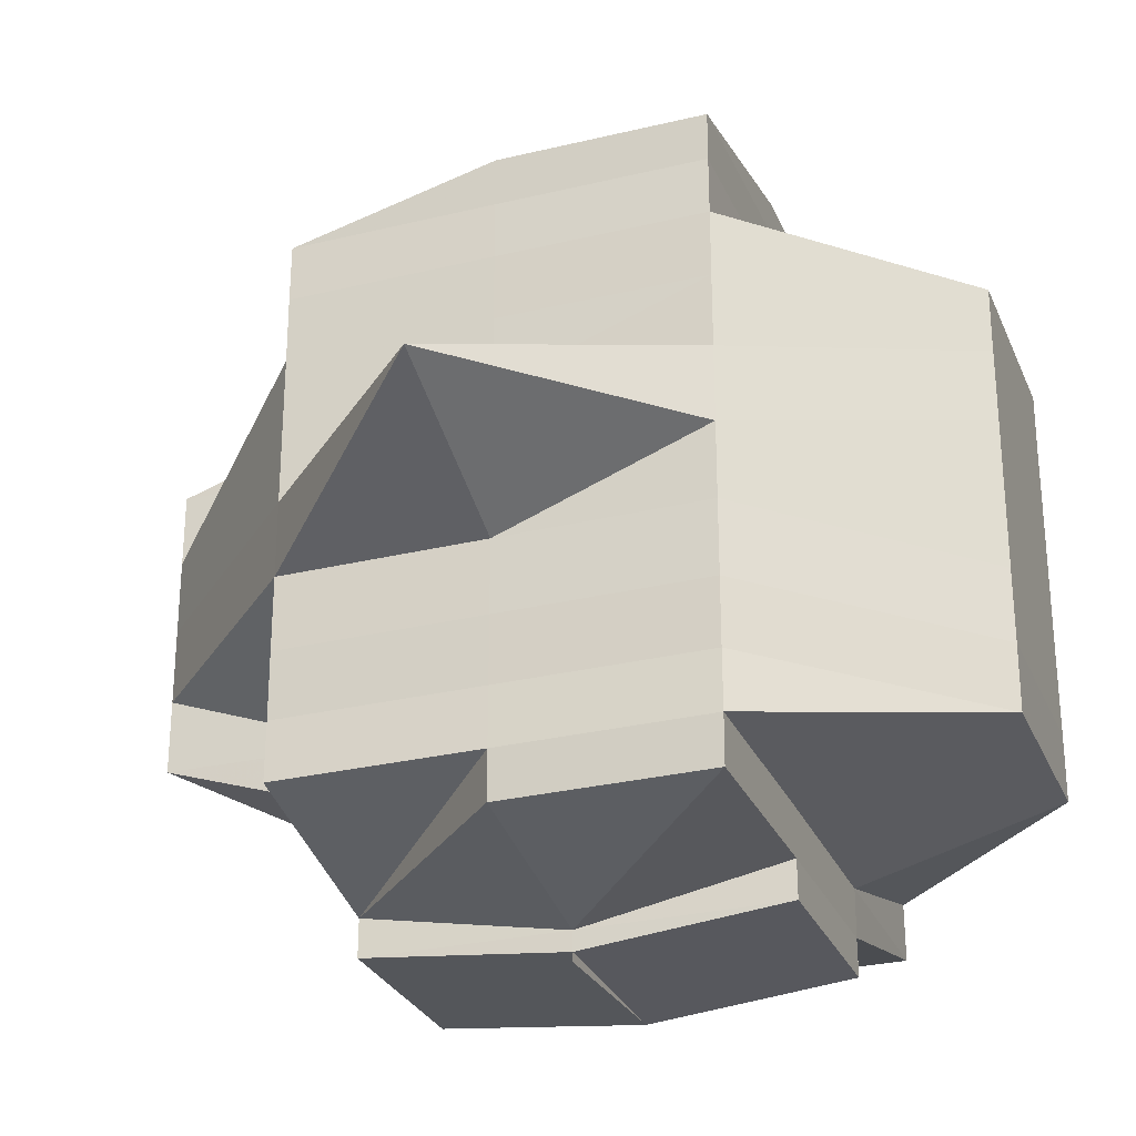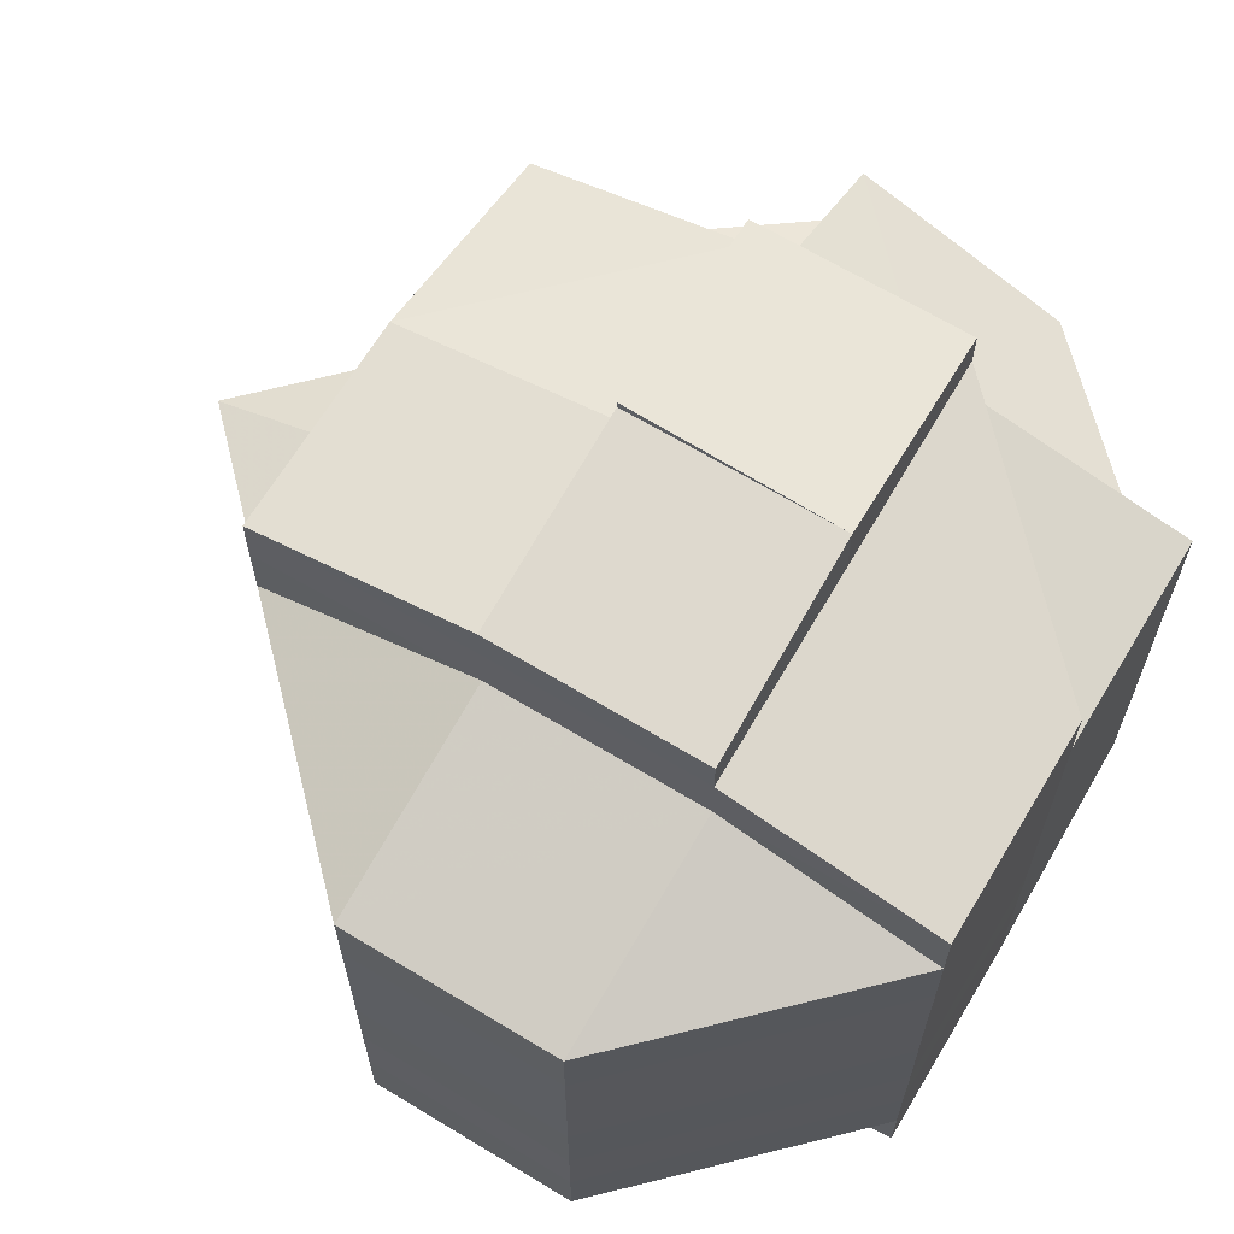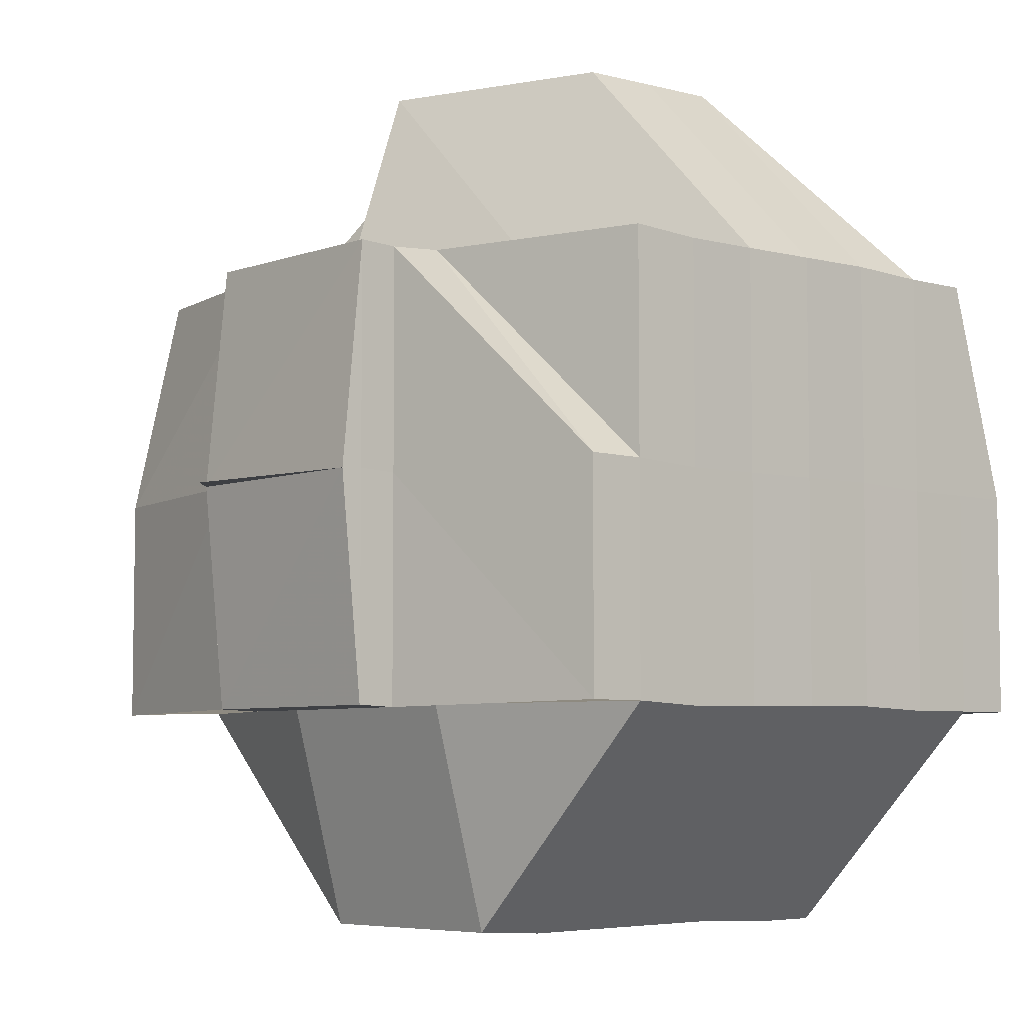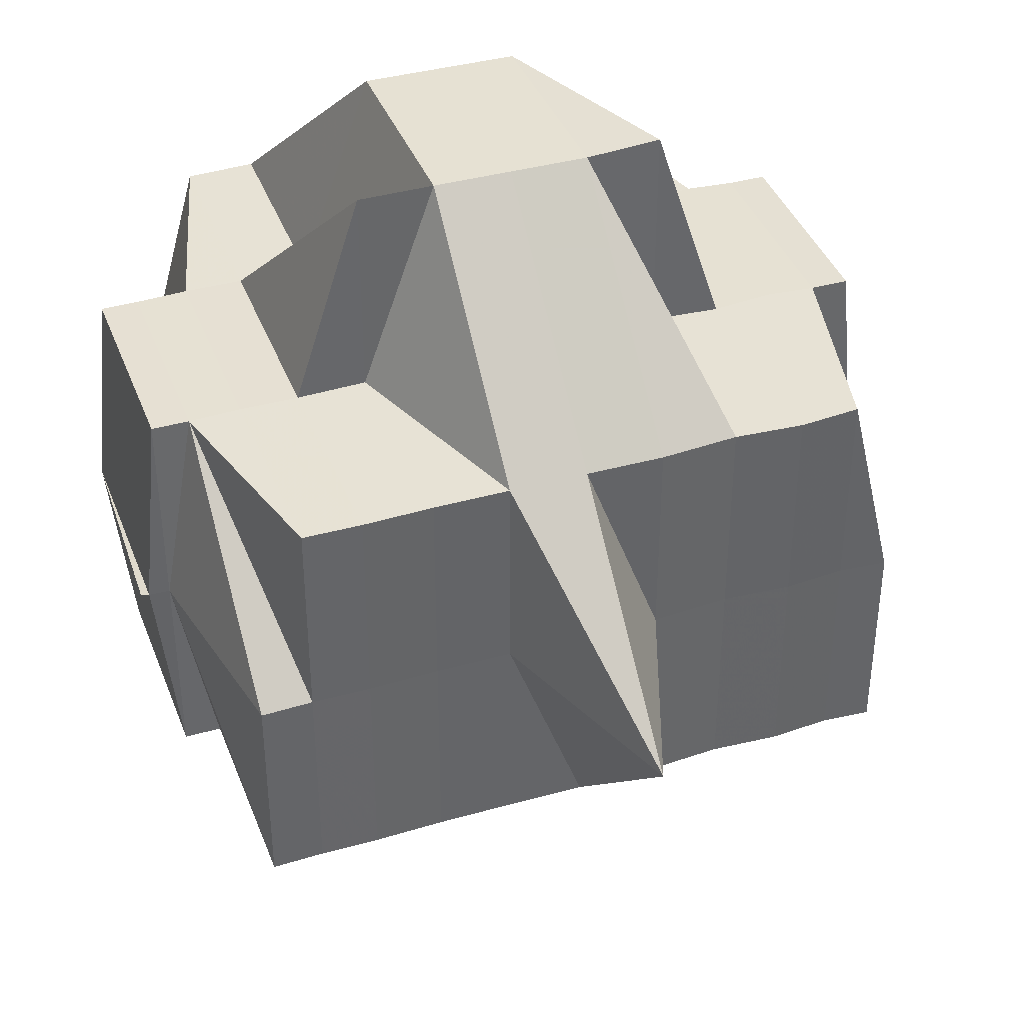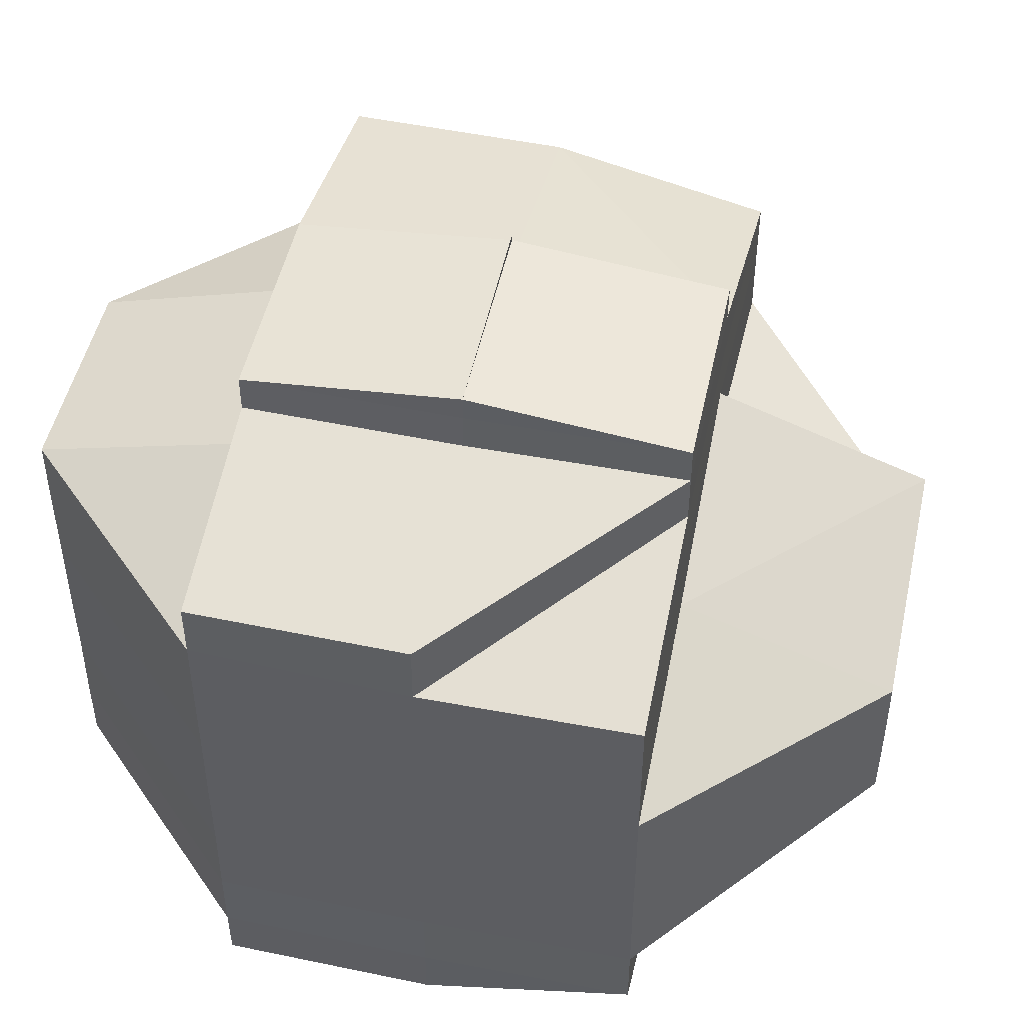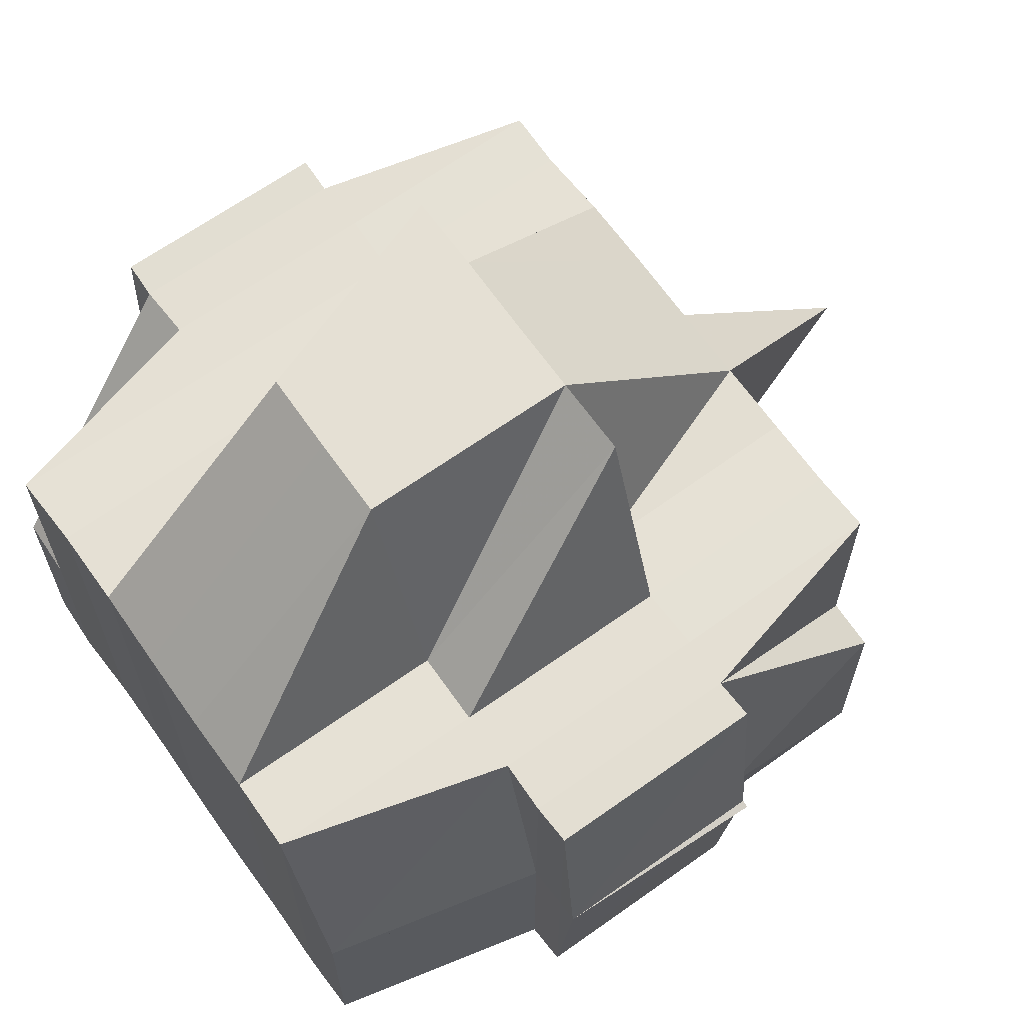
<metadata>
{"format":"obj","ext":"obj","renderer":"f3d","projection":"perspective","resolution":1024,"background":"white","views":[{"elev":-28.0,"azim":-70.3,"up":"+Z"},{"elev":65.8,"azim":30.8,"up":"+Z"},{"elev":-5.8,"azim":48.2,"up":"+Y"},{"elev":39.7,"azim":-109.9,"up":"+Y"},{"elev":49.0,"azim":102.5,"up":"+Z"},{"elev":65.9,"azim":144.3,"up":"+Y"}]}
</metadata>
<code>
o 5320
v 2229 1899 15.08
v 2229 1899 15.08
v 2229 1899 15.08
v 2229 1899 15.08
v 2229 1899 15.08
v 2229 1899 15.08
v 2229 1899 15.08
v 2229 1899 15.08
v 2229 1899 15.08
v 2229 1899 15.08
v 2229 1899 15.08
v 2229 1899 15.08
v 2229 1899 15.08
v 2229 1899 15.08
v 2229 1899 15.08
v 2229 1899 15.08
v 2229 1899 15.08
v 2229 1899 15.08
v 2229 1899 15.08
v 2229 1899 15.08
v 2229 1899 15.08
v 2229 1899 15.08
v 2229 1899 15.08
v 2229 1899 15.08
v 2229 1899 15.08
v 2229 1899 15.08
v 2229 1899 15.08
v 2229 1899 15.08
v 2229 1899 15.08
v 2229 1899 15.08
v 2229 1899 15.08
v 2229 1899 15.08
v 2229 1899 15.08
v 2229 1899 15.08
v 2229 1899 15.08
v 2229 1899 15.08
v 2229 1899 15.09
v 2229 1899 15.08
v 2229 1899 15.08
v 2229 1899 15.08
v 2229 1899 15.09
v 2229 1899 15.09
v 2229 1899 15.09
v 2229 1899 15.09
v 2229 1899 15.09
v 2229 1899 15.08
v 2229 1899 15.08
v 2229 1899 15.08
v 2229 1899 15.09
v 2229 1899 15.08
v 2229 1899 15.09
v 2229 1899 15.09
v 2229 1899 15.09
v 2229 1899 15.08
v 2229 1899 15.09
v 2229 1899 15.08
v 2229 1899 15.08
v 2229 1899 15.08
v 2229 1899 15.08
v 2229 1899 15.08
v 2229 1899 15.09
v 2229 1899 15.08
v 2229 1899 15.08
v 2229 1899 15.08
v 2229 1899 15.08
v 2229 1899 15.08
v 2229 1899 15.08
v 2229 1899 15.08
v 2229 1899 15.08
v 2229 1899 15.08
v 2229 1899 15.08
v 2229 1899 15.08
v 2229 1899 15.08
v 2229 1899 15.08
v 2229 1899 15.08
v 2229 1899 15.08
v 2229 1899 15.08
v 2229 1899 15.08
v 2229 1899 15.08
v 2229 1899 15.08
v 2229 1899 15.08
v 2229 1899 15.08
v 2229 1899 15.08
v 2229 1899 15.08
v 2229 1899 15.08
v 2229 1899 15.08
v 2229 1899 15.08
v 2229 1899 15.08
v 2229 1899 15.08
v 2229 1899 15.08
v 2229 1899 15.08
v 2229 1899 15.08
v 2229 1899 15.09
v 2229 1899 15.09
v 2229 1899 15.09
v 2229 1899 15.09
v 2229 1899 15.09
v 2229 1899 15.09
v 2229 1899 15.09
v 2229 1899 15.09
v 2229 1899 15.09
v 2229 1899 15.09
v 2229 1899 15.09
v 2229 1899 15.1
v 2229 1899 15.1
v 2229 1899 15.1
v 2229 1899 15.1
v 2229 1899 15.1
v 2229 1899 15.1
v 2229 1899 15.1
v 2229 1899 15.1
v 2229 1899 15.1
v 2229 1899 15.1
v 2229 1899 15.1
v 2229 1899 15.1
v 2229 1899 15.1
v 2229 1899 15.1
v 2229 1899 15.1
v 2229 1899 15.11
v 2229 1899 15.1
v 2229 1899 15.1
v 2229 1899 15.11
v 2229 1899 15.11
v 2229 1899 15.11
v 2229 1899 15.1
v 2229 1899 15.11
v 2229 1899 15.11
v 2229 1899 15.11
v 2229 1899 15.1
v 2229 1899 15.1
v 2229 1899 15.11
v 2229 1899 15.11
v 2229 1899 15.11
v 2229 1899 15.11
v 2229 1899 15.11
v 2229 1899 15.11
v 2229 1899 15.11
v 2229 1899 15.11
v 2229 1899 15.11
v 2229 1899 15.11
v 2229 1899 15.11
v 2229 1899 15.11
v 2229 1899 15.11
v 2229 1899 15.11
v 2229 1899 15.11
v 2229 1899 15.11
v 2229 1899 15.11
v 2229 1899 15.11
v 2229 1899 15.11
v 2229 1899 15.11
v 2229 1899 15.11
v 2229 1899 15.11
v 2229 1899 15.11
v 2229 1899 15.11
v 2229 1899 15.11
v 2229 1899 15.11
v 2229 1899 15.11
v 2229 1899 15.11
v 2229 1899 15.11
v 2229 1899 15.11
v 2229 1899 15.11
v 2229 1899 15.11
v 2229 1899 15.11
v 2229 1899 15.11
v 2229 1899 15.11
v 2229 1899 15.11
v 2229 1899 15.11
v 2229 1899 15.11
v 2229 1899 15.11
v 2229 1899 15.11
v 2229 1899 15.11
v 2229 1899 15.11
v 2229 1899 15.11
v 2229 1899 15.11
v 2229 1899 15.11
v 2229 1899 15.11
v 2229 1899 15.1
v 2229 1899 15.11
v 2229 1899 15.11
v 2229 1899 15.11
v 2229 1899 15.1
v 2229 1899 15.1
v 2229 1899 15.1
v 2229 1899 15.1
v 2229 1899 15.1
v 2229 1899 15.1
v 2229 1899 15.09
v 2229 1899 15.1
v 2229 1899 15.1
v 2229 1899 15.11
v 2229 1899 15.11
v 2229 1899 15.1
v 2229 1899 15.11
v 2229 1899 15.11
v 2229 1899 15.11
v 2229 1899 15.11
v 2229 1899 15.11
v 2229 1899 15.11
v 2229 1899 15.11
v 2229 1899 15.11
v 2229 1899 15.11
v 2229 1899 15.11
v 2229 1899 15.11
v 2229 1899 15.11
v 2229 1899 15.11
v 2229 1899 15.1
v 2229 1899 15.1
v 2229 1899 15.1
v 2229 1899 15.1
v 2229 1899 15.1
v 2229 1899 15.11
v 2229 1899 15.1
v 2229 1899 15.1
v 2229 1899 15.11
v 2229 1899 15.11
v 2229 1899 15.11
v 2229 1899 15.11
v 2229 1899 15.11
v 2229 1899 15.1
v 2229 1899 15.1
v 2229 1899 15.1
v 2229 1899 15.1
v 2229 1899 15.09
v 2229 1899 15.1
v 2229 1899 15.09
v 2229 1899 15.09
v 2229 1899 15.09
v 2229 1899 15.09
v 2229 1899 15.09
v 2229 1899 15.09
v 2229 1899 15.09
v 2229 1899 15.08
v 2229 1899 15.08
v 2229 1899 15.08
v 2229 1899 15.08
v 2229 1899 15.08
v 2229 1899 15.09
v 2229 1899 15.08
v 2229 1899 15.08
v 2229 1899 15.08
v 2229 1899 15.1
v 2229 1899 15.1
v 2229 1899 15.1
v 2229 1899 15.1
v 2229 1899 15.11
v 2229 1899 15.11
v 2229 1899 15.11
v 2229 1899 15.11
v 2229 1899 15.11
v 2229 1899 15.11
f 1 2 3
f 4 5 3
f 1 6 7
f 6 8 9
f 4 10 11
f 10 12 13
f 14 15 11
f 16 17 14
f 15 18 13
f 15 19 18
f 20 21 19
f 22 20 15
f 23 22 24
f 20 25 15
f 26 27 20
f 25 28 29
f 30 31 28
f 25 30 32
f 33 30 34
f 35 36 30
f 36 37 38
f 39 38 30
f 30 38 40
f 37 41 42
f 42 43 44
f 45 44 46
f 38 47 40
f 48 49 47
f 47 50 40
f 49 51 52
f 47 52 50
f 53 52 47
f 40 50 54
f 52 55 56
f 40 54 57
f 50 58 54
f 54 58 59
f 60 61 58
f 57 54 62
f 62 63 64
f 54 65 66
f 58 67 65
f 68 69 57
f 57 62 70
f 71 68 70
f 32 57 70
f 70 66 72
f 70 72 9
f 73 70 7
f 74 75 73
f 62 76 77
f 77 78 79
f 80 76 81
f 82 83 76
f 76 84 77
f 84 85 77
f 76 86 84
f 87 86 76
f 84 88 85
f 86 88 84
f 85 89 20
f 88 90 85
f 85 90 89
f 90 91 89
f 89 91 92
f 88 93 90
f 86 94 88
f 94 93 88
f 95 94 86
f 87 95 86
f 94 96 93
f 97 95 87
f 58 97 87
f 98 97 58
f 95 99 94
f 99 96 94
f 97 100 95
f 100 99 95
f 98 101 97
f 101 100 97
f 102 101 98
f 52 102 98
f 103 102 52
f 102 104 101
f 103 105 102
f 105 104 102
f 101 106 100
f 104 106 101
f 105 107 104
f 106 108 100
f 100 108 99
f 106 109 108
f 104 110 106
f 110 109 106
f 107 110 104
f 109 111 108
f 108 112 99
f 108 111 112
f 99 112 96
f 113 114 111
f 110 115 109
f 116 115 110
f 117 118 110
f 118 119 115
f 115 120 121
f 122 123 120
f 122 124 123
f 115 122 125
f 126 122 115
f 127 128 126
f 129 127 130
f 126 131 122
f 132 131 126
f 131 133 122
f 132 134 131
f 131 134 133
f 134 135 133
f 136 134 132
f 137 138 135
f 138 139 140
f 133 140 141
f 142 136 132
f 136 143 134
f 144 136 142
f 144 143 136
f 142 145 146
f 143 147 148
f 143 149 147
f 150 143 151
f 152 153 150
f 153 154 155
f 156 157 143
f 157 158 159
f 160 157 161
f 162 153 163
f 161 163 164
f 163 165 166
f 163 166 167
f 164 168 169
f 135 163 168
f 168 167 170
f 168 163 171
f 172 170 173
f 172 168 174
f 133 172 175
f 176 175 177
f 178 179 175
f 175 172 180
f 175 180 181
f 182 175 181
f 125 175 182
f 125 182 111
f 111 182 183
f 182 181 183
f 111 183 112
f 112 183 184
f 112 184 96
f 183 181 185
f 183 185 184
f 181 186 185
f 181 180 186
f 96 184 187
f 96 187 93
f 184 185 188
f 184 188 187
f 185 186 189
f 185 189 188
f 180 190 186
f 180 191 190
f 186 192 189
f 186 190 192
f 193 191 194
f 195 196 191
f 190 197 192
f 190 191 197
f 191 198 197
f 191 171 198
f 197 198 199
f 171 200 198
f 196 201 200
f 201 156 200
f 198 200 202
f 198 203 204
f 200 205 203
f 200 155 205
f 197 199 206
f 192 197 206
f 206 199 207
f 192 206 208
f 189 192 208
f 208 206 209
f 206 207 209
f 189 208 210
f 199 211 207
f 188 189 210
f 211 146 212
f 207 211 213
f 214 215 211
f 215 216 142
f 202 142 211
f 211 142 217
f 217 218 219
f 213 219 220
f 207 213 221
f 221 213 107
f 209 207 221
f 221 107 105
f 222 221 105
f 209 221 222
f 222 105 103
f 223 222 103
f 223 103 42
f 224 209 222
f 224 222 223
f 208 209 224
f 210 208 224
f 225 224 223
f 210 224 225
f 225 226 227
f 228 210 225
f 188 210 228
f 187 188 228
f 228 225 229
f 229 225 230
f 230 231 232
f 229 230 91
f 91 227 233
f 91 233 234
f 235 234 236
f 237 229 91
f 237 228 229
f 187 228 237
f 90 237 91
f 93 187 237
f 93 237 90
f 238 239 240
f 241 242 243
f 244 245 242
f 246 247 248
f 249 247 250

</code>
